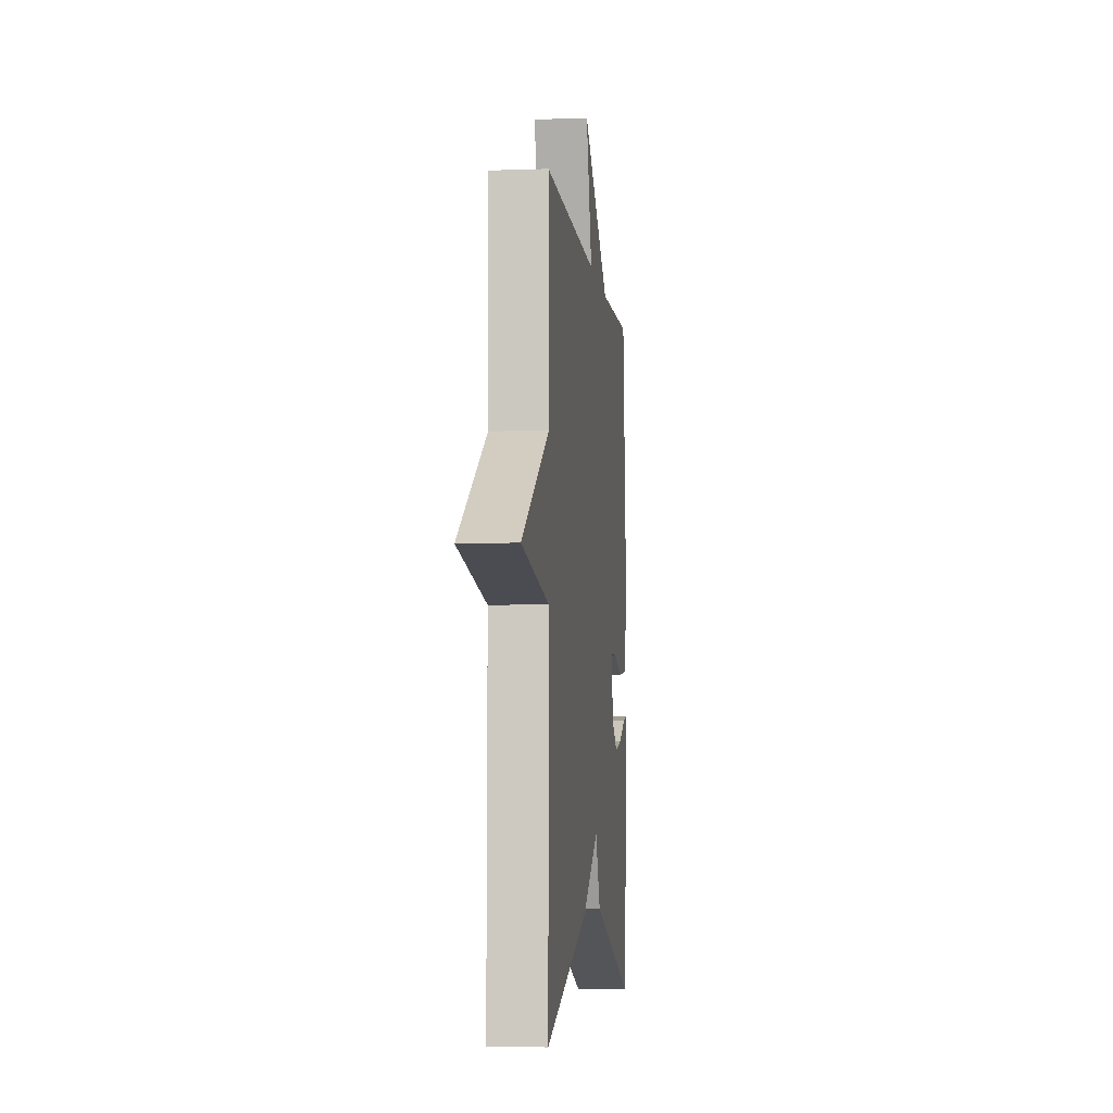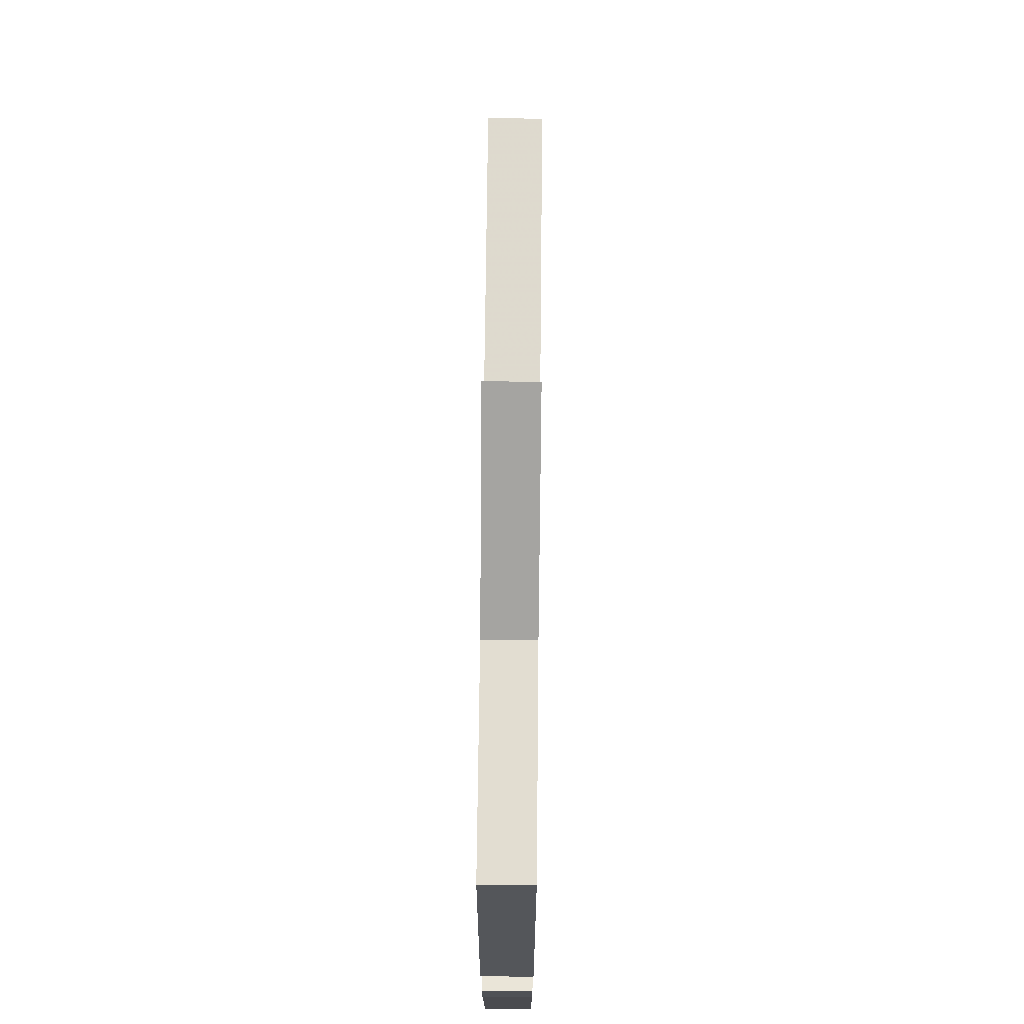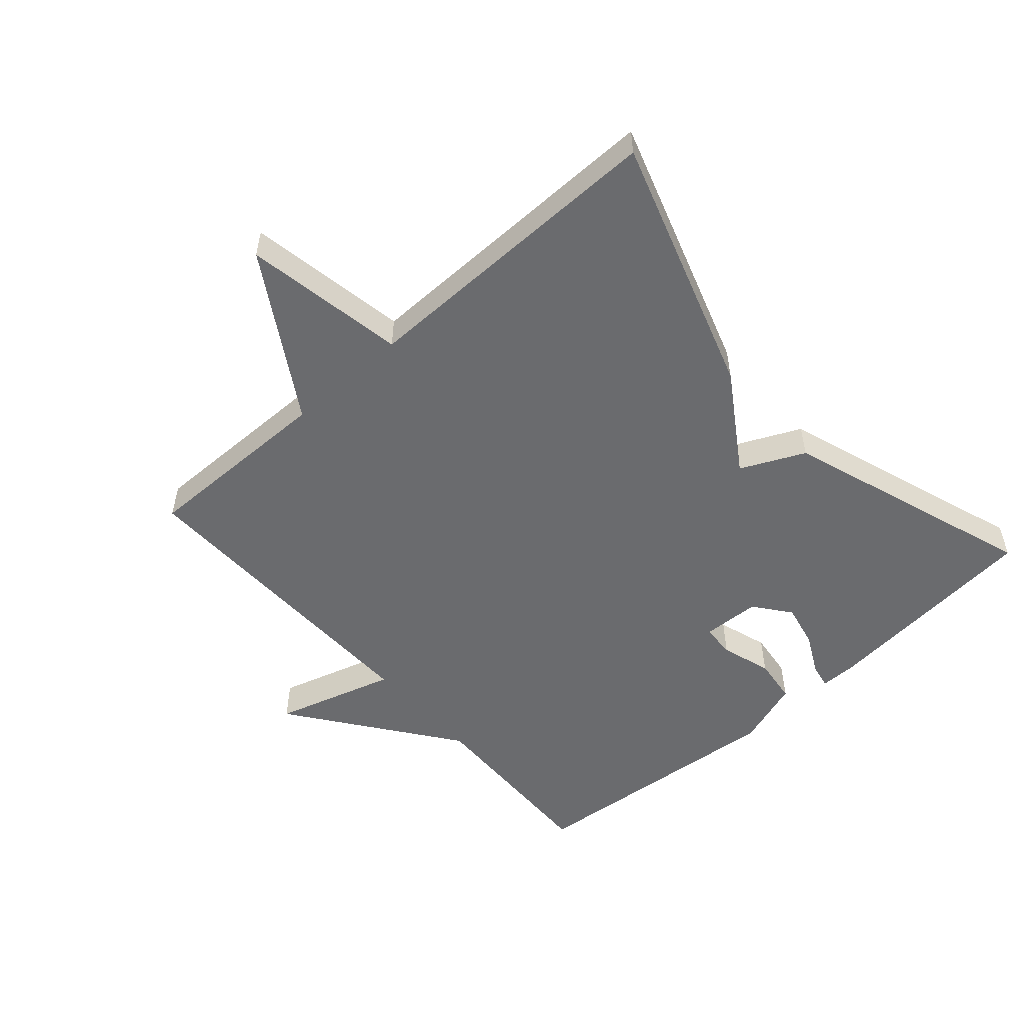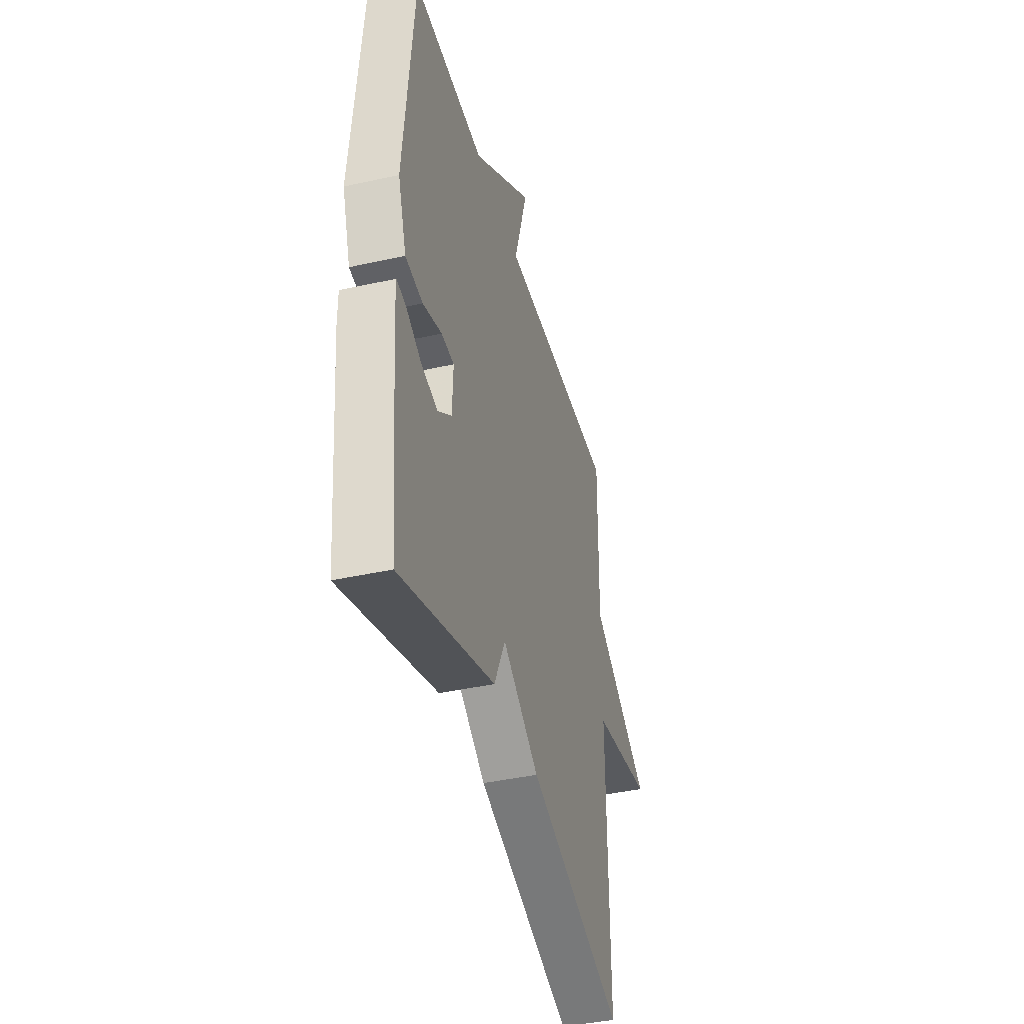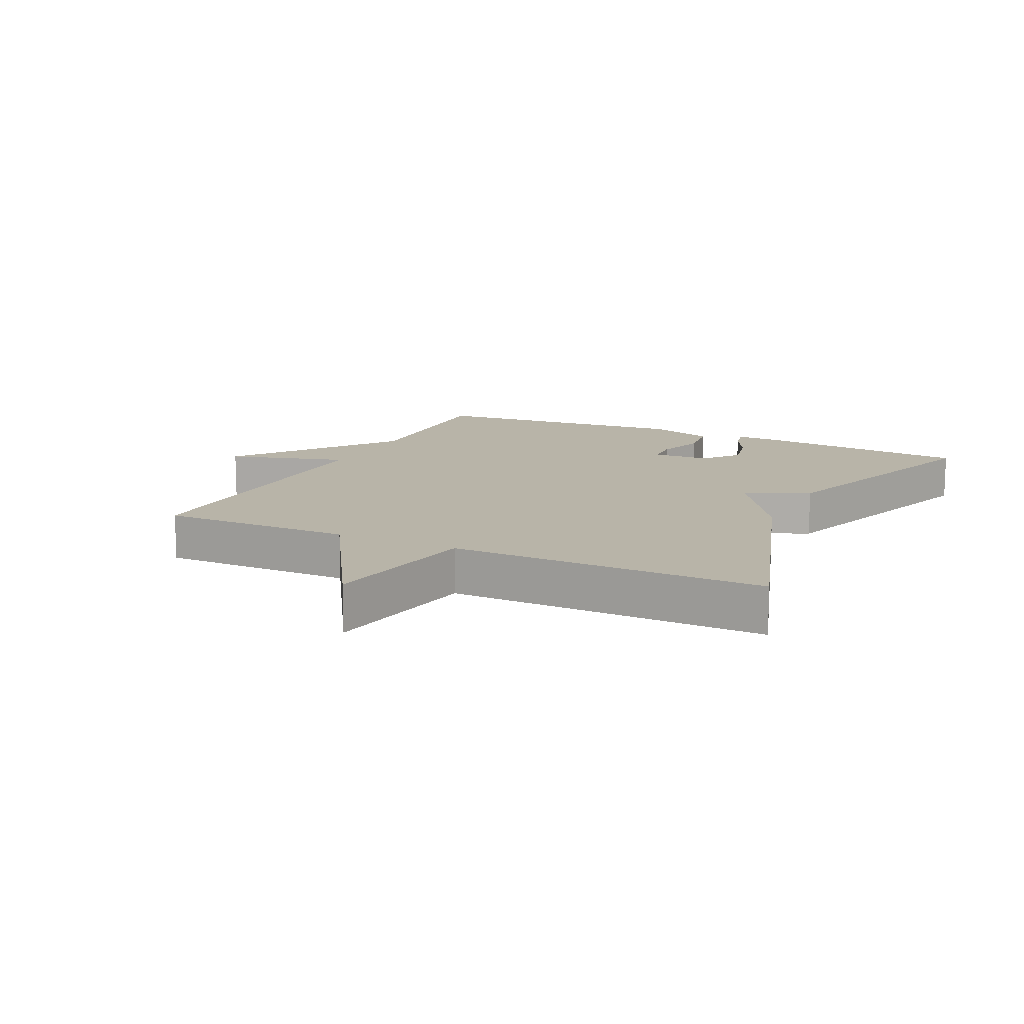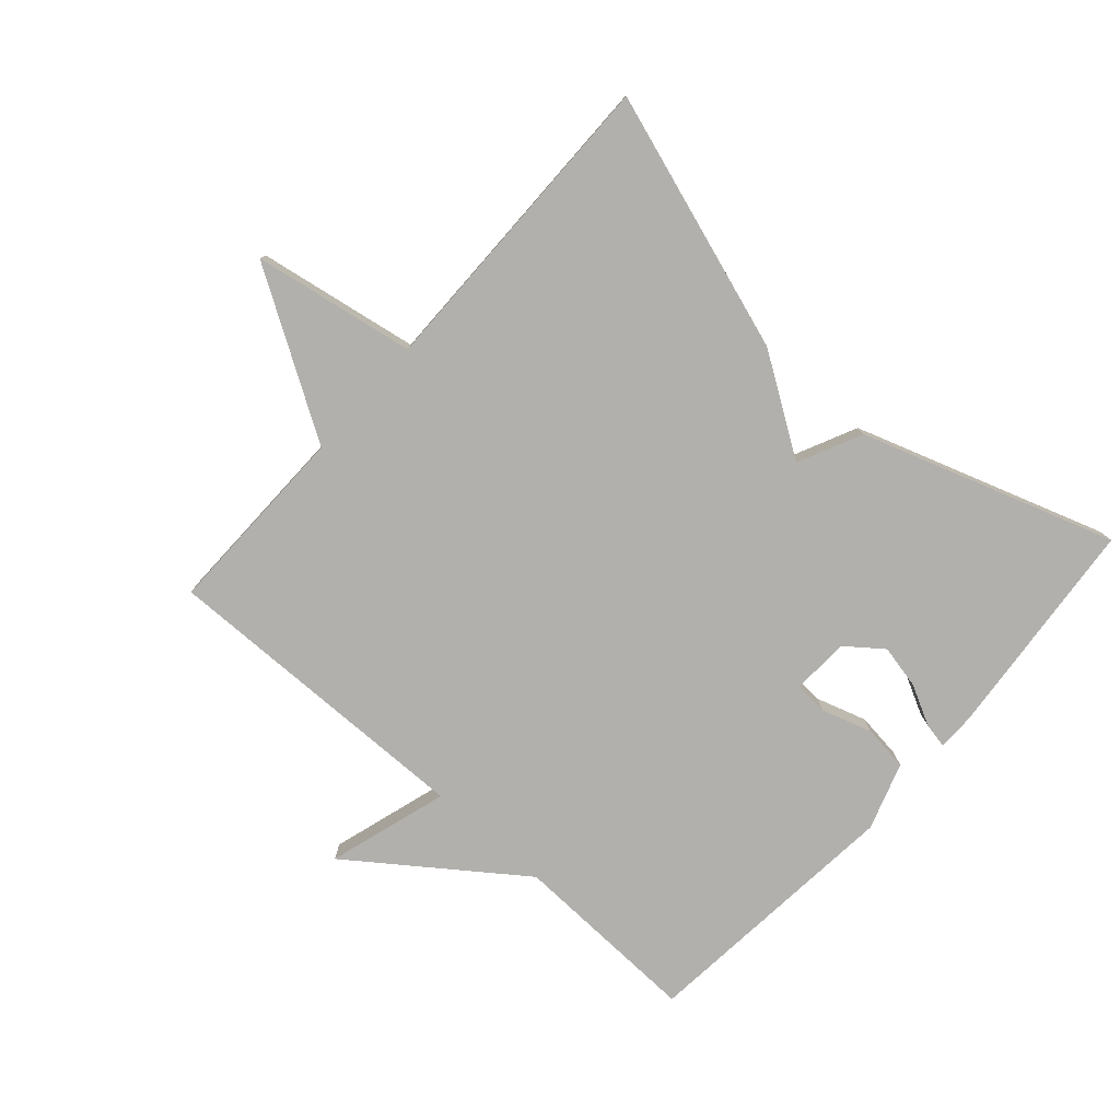
<metadata>
{"format":"obj","ext":"obj","renderer":"f3d","projection":"perspective","resolution":1024,"background":"white","views":[{"elev":-5.7,"azim":96.4,"up":"+Z"},{"elev":70.3,"azim":-89.4,"up":"+Z"},{"elev":-53.4,"azim":131.6,"up":"+Y"},{"elev":-40.7,"azim":-74.8,"up":"+Z"},{"elev":13.0,"azim":115.9,"up":"+Y"},{"elev":-78.7,"azim":138.3,"up":"+Y"}]}
</metadata>
<code>
v -0.5 0.07 0.5
v -0.202 0.07 0.491
v 0.055 0.07 0.68
v -0.002 0.07 0.491
v 0.5 0.07 0.5
v 0.496 0.07 0.196
v 0.75 0.07 0.04
v 0.496 0.07 -0.004
v 0.5 0.07 -0.5
v 0.095 0.07 -0.367
v -0.058 0.07 -0.267
v -0.105 0.07 -0.367
v -0.5 0.07 -0.5
v -0.533 0.07 -0.15
v -0.533 0.07 -0.092
v -0.493 0.07 -0.1
v -0.431 0.07 -0.132
v -0.362 0.07 -0.147
v -0.305 0.07 -0.103
v -0.301 0.07 -0.012
v -0.354 0.07 -0.009
v -0.433 0.07 -0.034
v -0.505 0.07 -0.025
v -0.54 0.07 0.08
v -0.5 0 0.5
v -0.202 0 0.491
v 0.055 0 0.68
v -0.002 0 0.491
v 0.5 0 0.5
v 0.496 0 0.196
v 0.75 0 0.04
v 0.496 0 -0.004
v 0.5 0 -0.5
v 0.095 0 -0.367
v -0.058 0 -0.267
v -0.105 0 -0.367
v -0.5 0 -0.5
v -0.533 0 -0.15
v -0.533 0 -0.092
v -0.493 0 -0.1
v -0.431 0 -0.132
v -0.362 0 -0.147
v -0.305 0 -0.103
v -0.301 0 -0.012
v -0.354 0 -0.009
v -0.433 0 -0.034
v -0.505 0 -0.025
v -0.54 0 0.08
f 24 1 2
f 23 24 2
f 22 23 2
f 21 22 2
f 2 3 4
f 21 2 4
f 20 21 4
f 4 5 6
f 20 4 6
f 19 20 6
f 6 7 8
f 19 6 8
f 18 19 8
f 15 16 17
f 14 15 17
f 13 14 17
f 12 13 17
f 11 12 17 18
f 8 9 10 11
f 8 11 18
f 26 25 48
f 26 48 47
f 26 47 46
f 26 46 45
f 28 27 26
f 28 26 45
f 28 45 44
f 30 29 28
f 30 28 44
f 30 44 43
f 32 31 30
f 32 30 43
f 32 43 42
f 41 40 39
f 41 39 38
f 41 38 37
f 41 37 36
f 42 41 36 35
f 35 34 33 32
f 42 35 32
f 1 25 26 2
f 2 26 27 3
f 3 27 28 4
f 4 28 29 5
f 5 29 30 6
f 6 30 31 7
f 7 31 32 8
f 8 32 33 9
f 9 33 34 10
f 10 34 35 11
f 11 35 36 12
f 12 36 37 13
f 13 37 38 14
f 14 38 39 15
f 15 39 40 16
f 16 40 41 17
f 17 41 42 18
f 18 42 43 19
f 19 43 44 20
f 20 44 45 21
f 21 45 46 22
f 22 46 47 23
f 23 47 48 24
f 24 48 25 1

</code>
